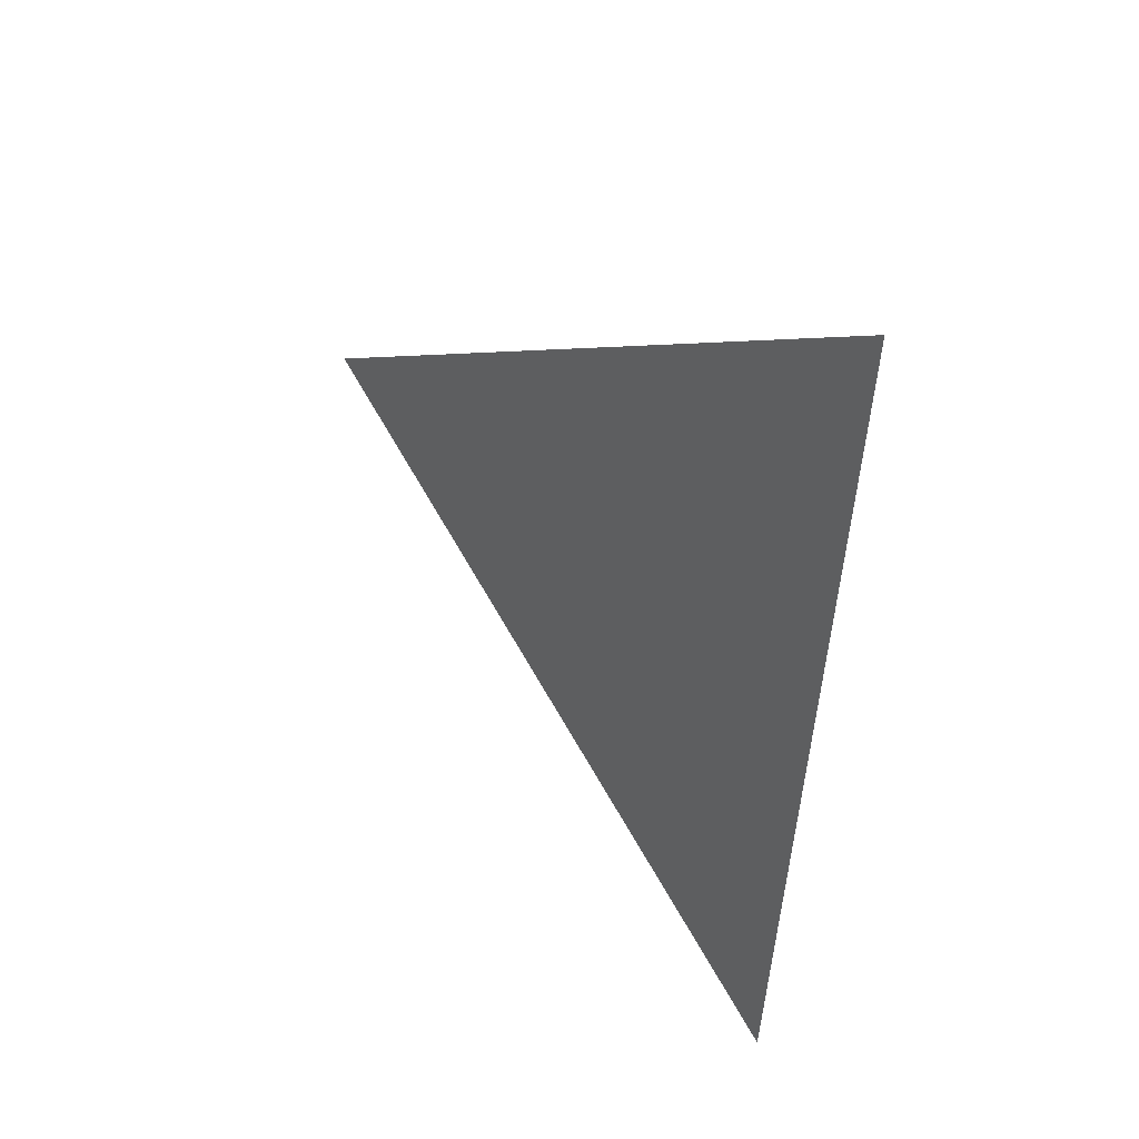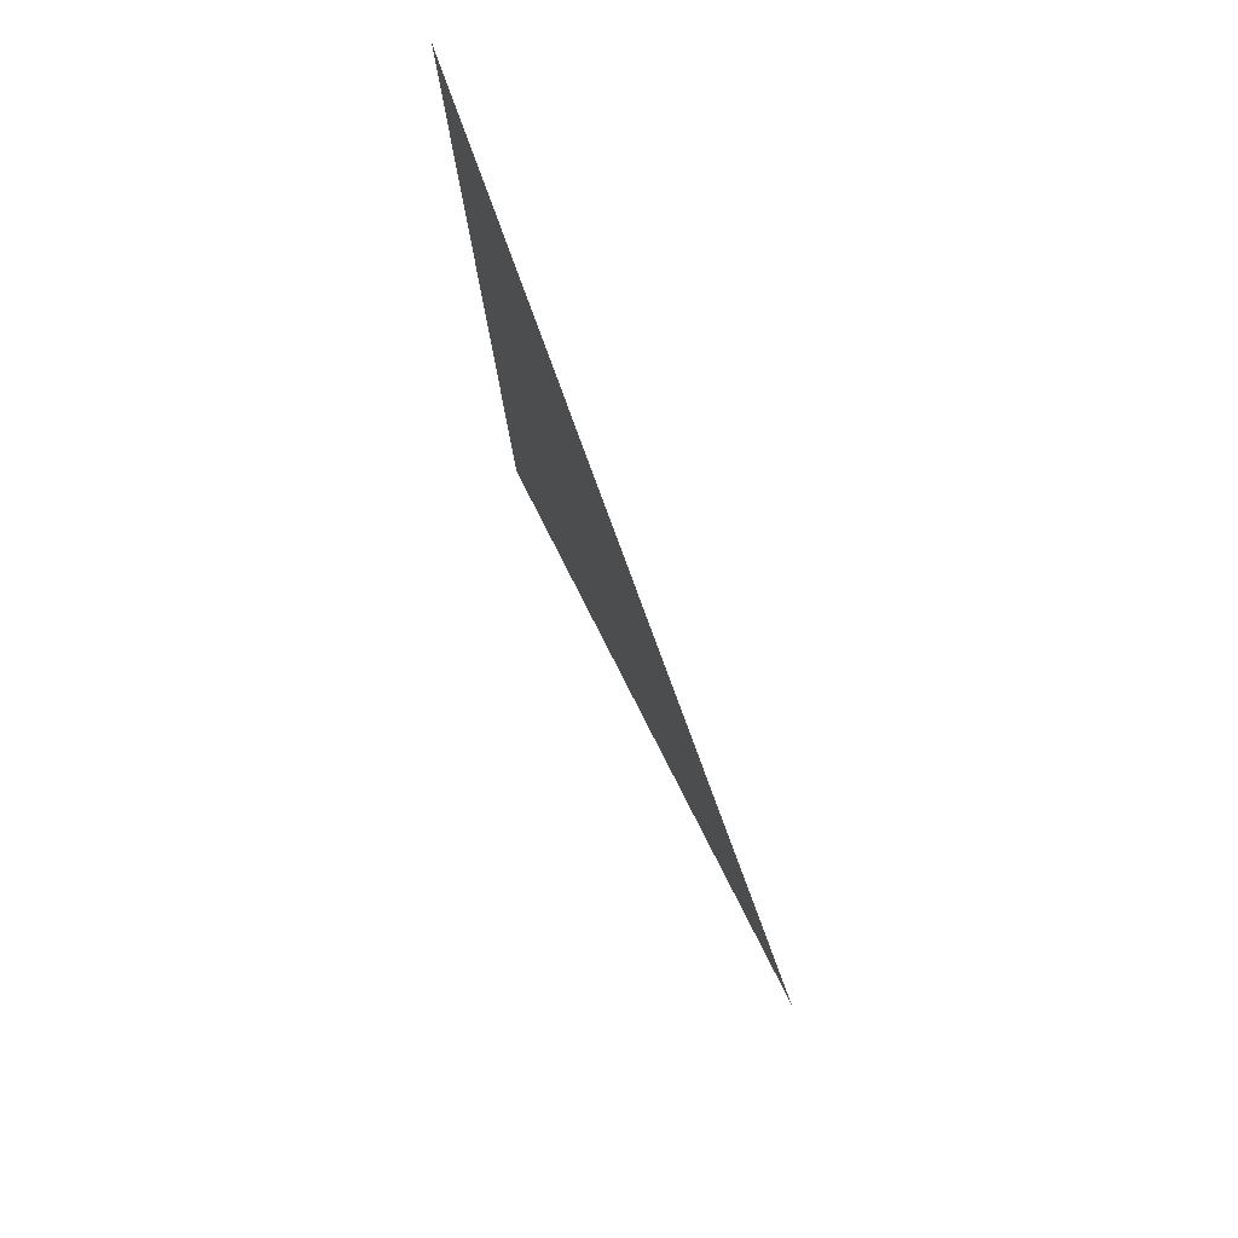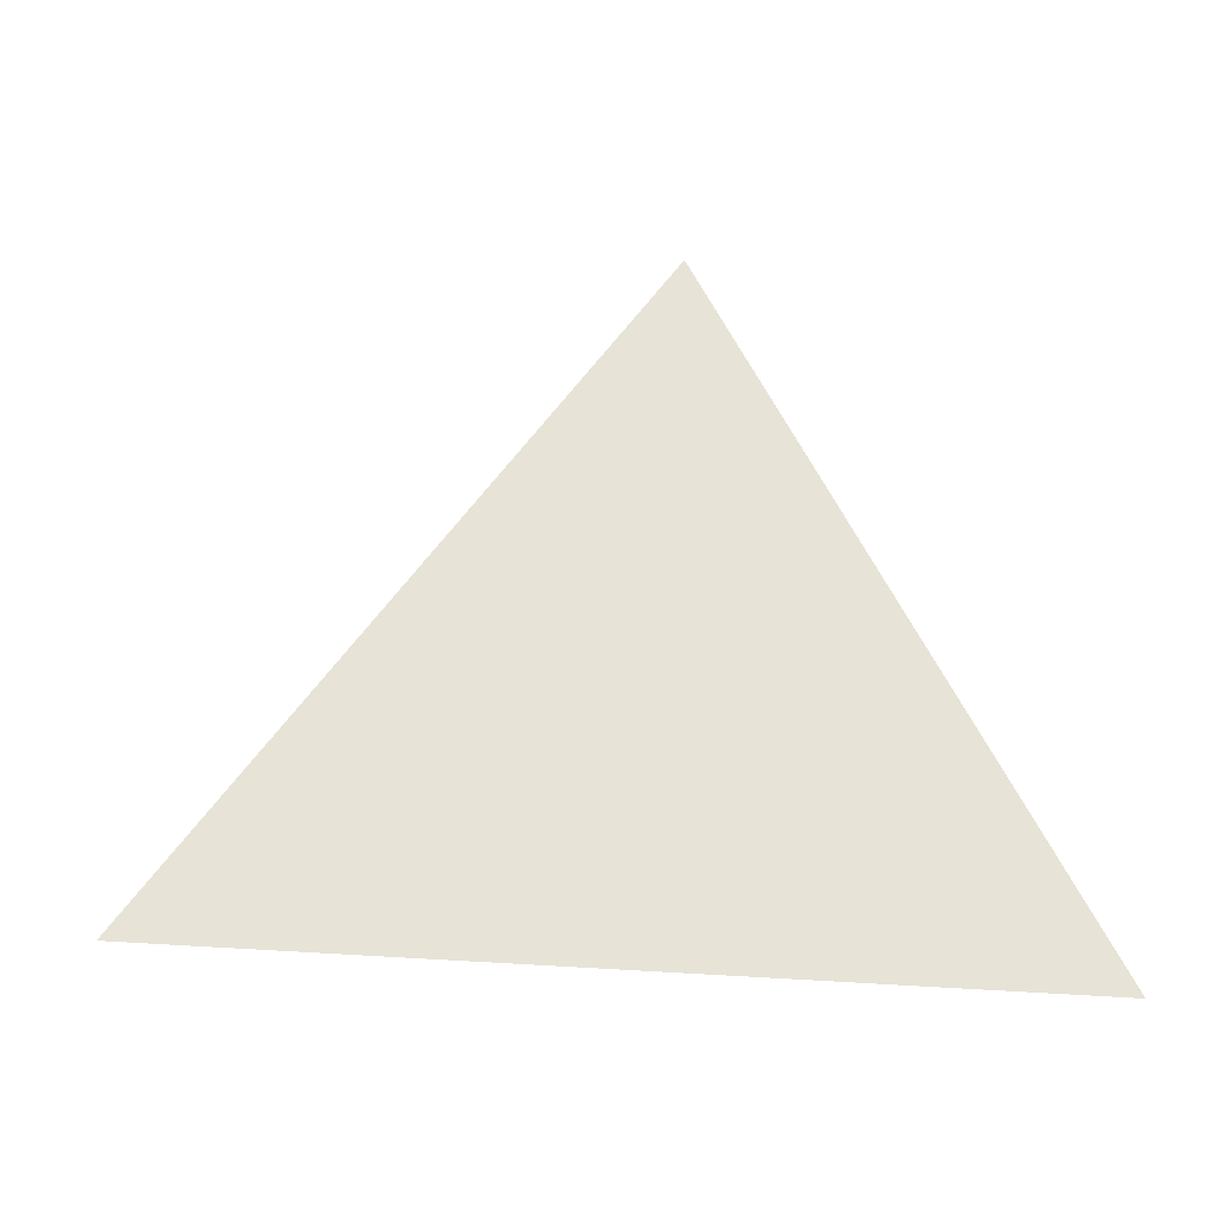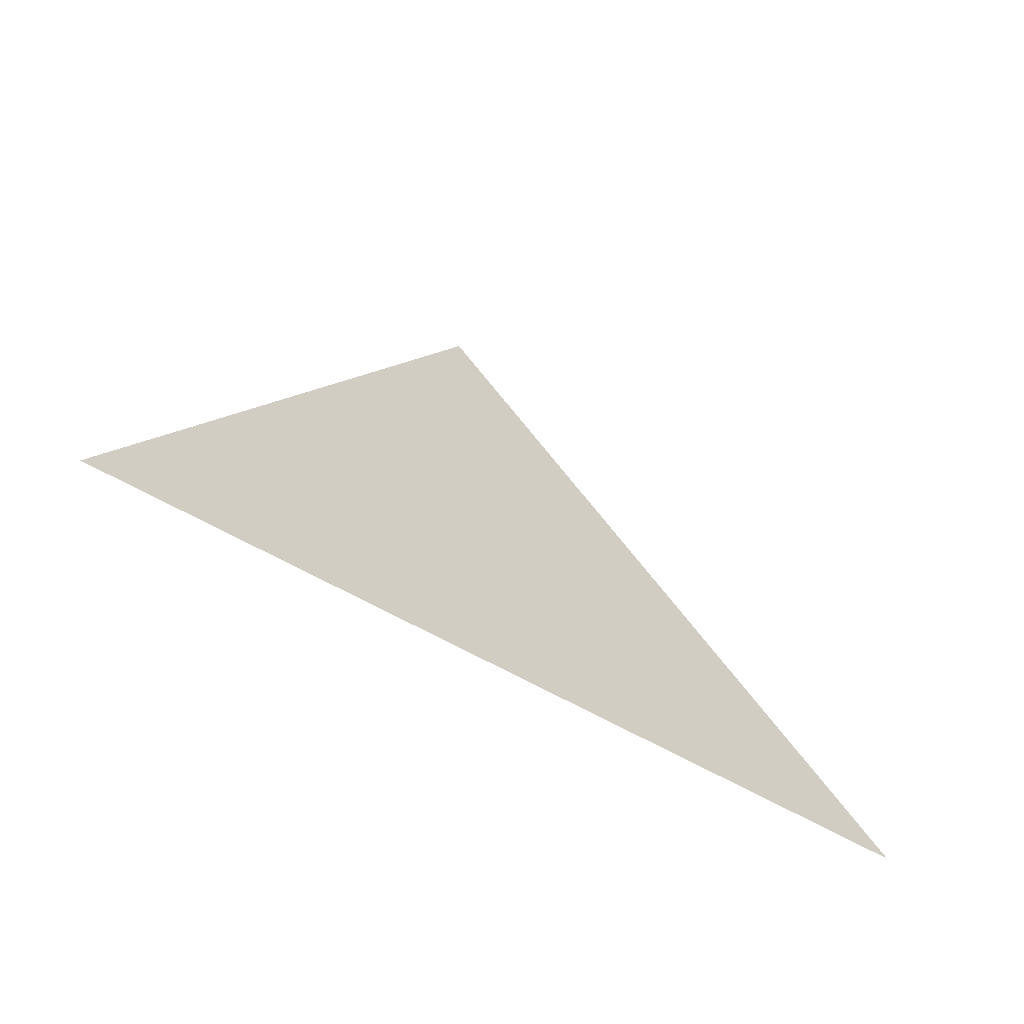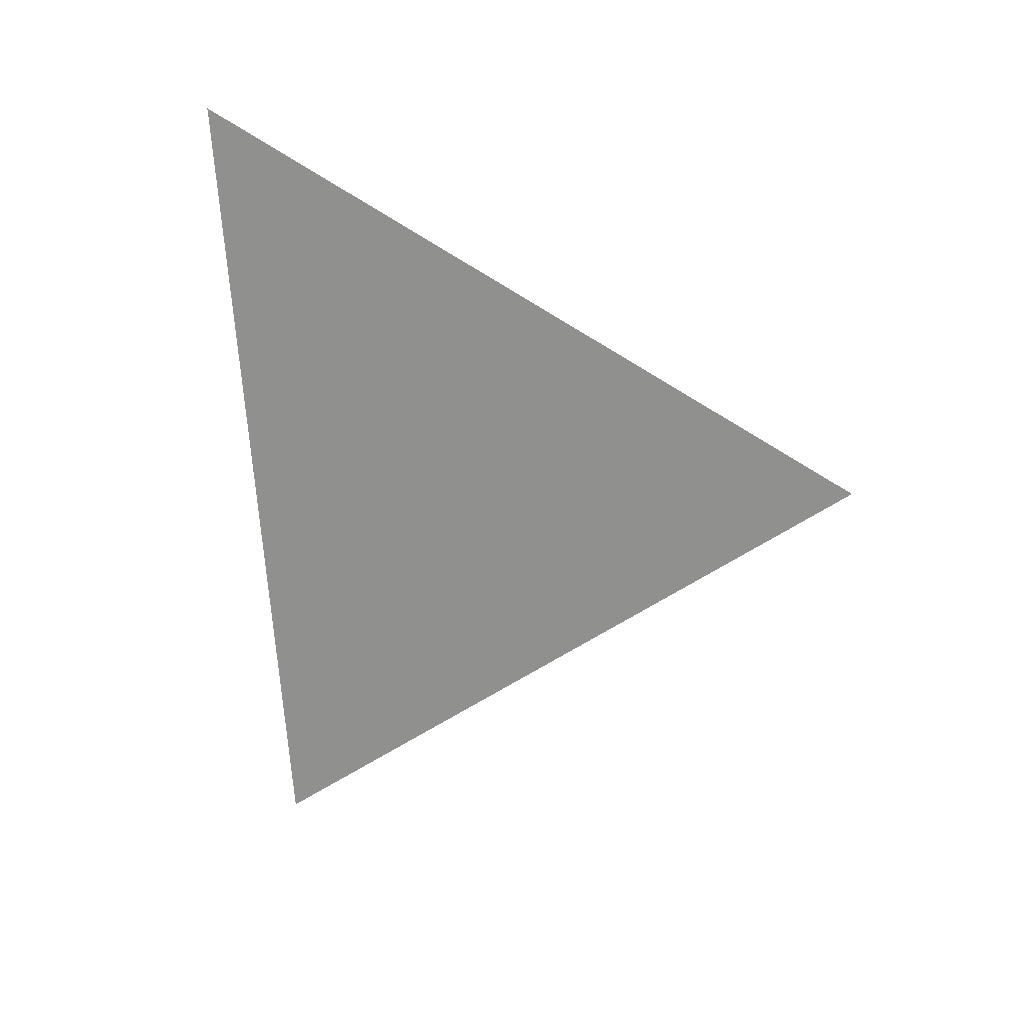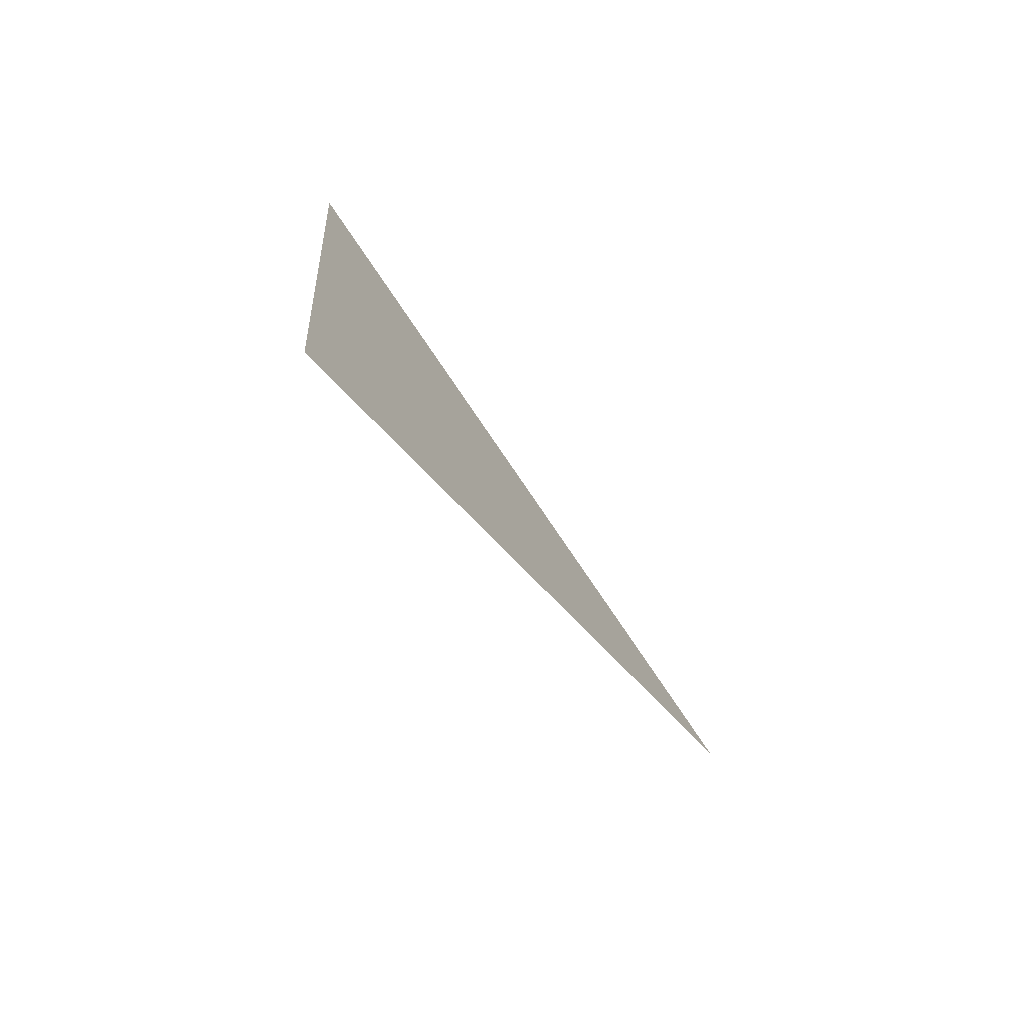
<metadata>
{"format":"obj","ext":"obj","renderer":"f3d","projection":"perspective","resolution":1024,"background":"white","views":[{"elev":34.0,"azim":140.7,"up":"+Y"},{"elev":75.6,"azim":-22.3,"up":"+Y"},{"elev":-32.4,"azim":95.4,"up":"+Z"},{"elev":-65.3,"azim":-122.2,"up":"+Z"},{"elev":17.4,"azim":-62.7,"up":"+Y"},{"elev":-77.1,"azim":-142.9,"up":"+Y"}]}
</metadata>
<code>
v -1.089 2.647 0.9153
v -1.089 2.612 0.9943
v -1.089 2.561 0.9241
g group_17536688_140627854328752
f 1 2 3

</code>
